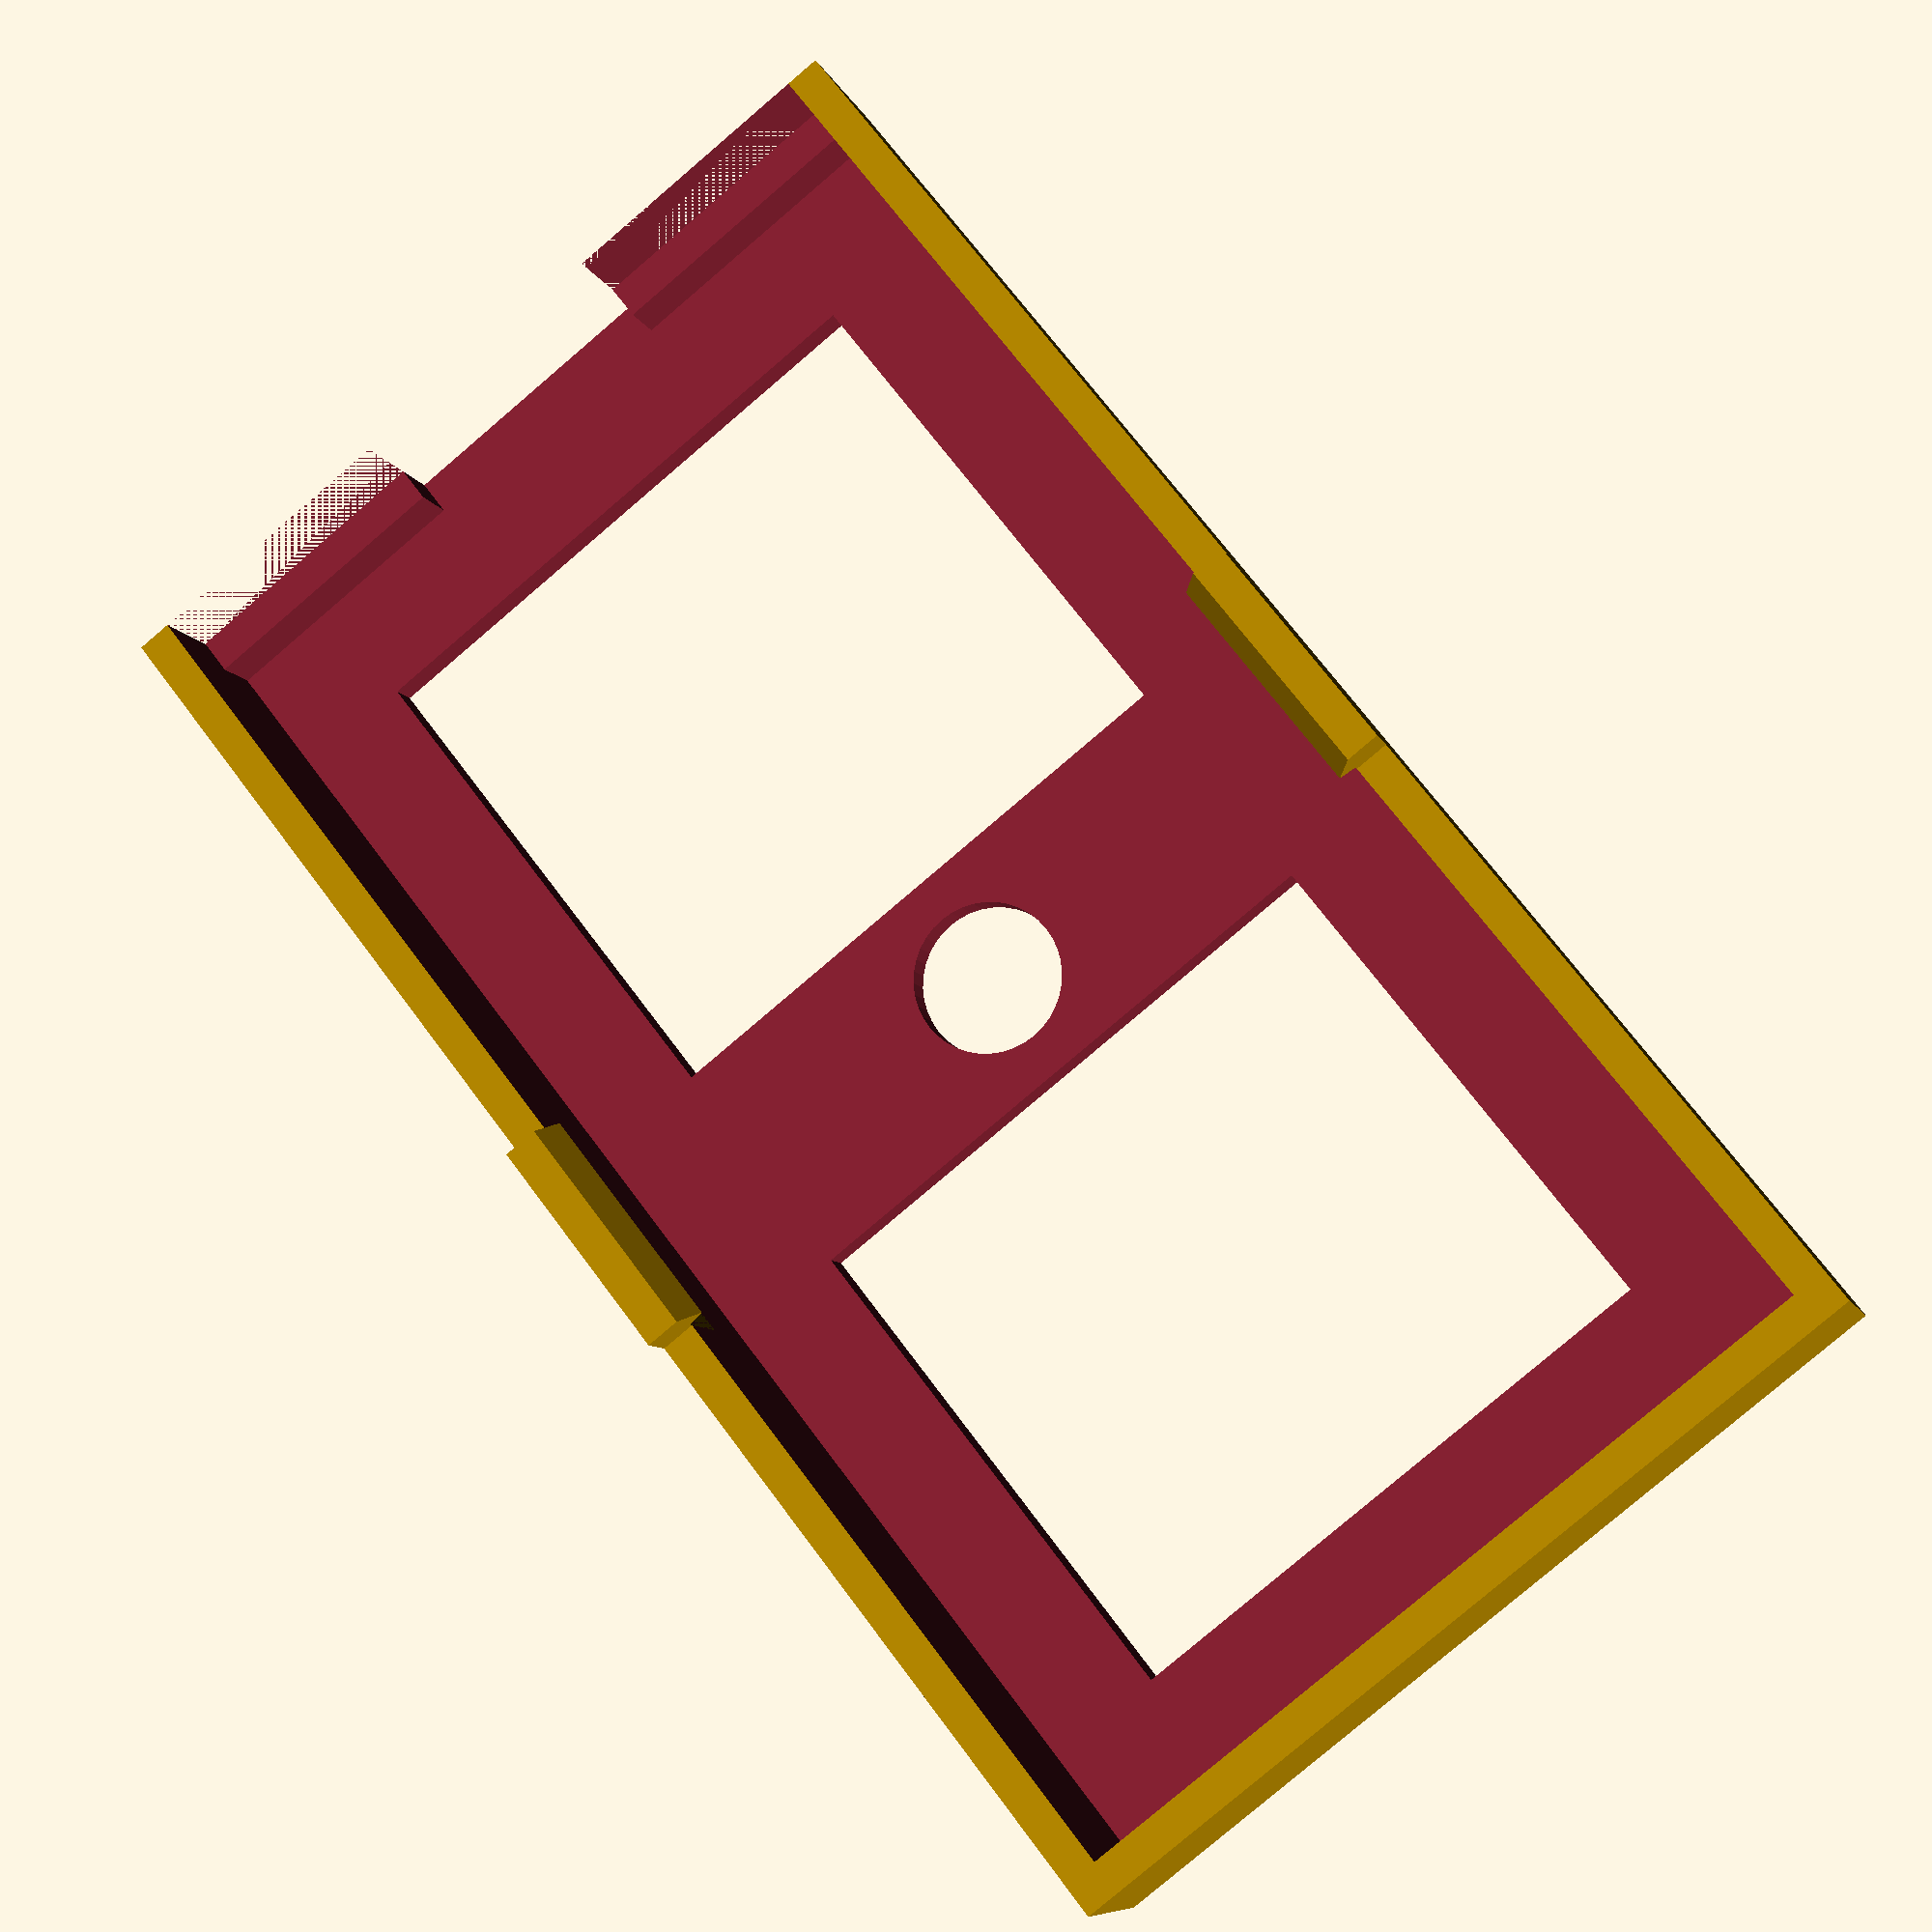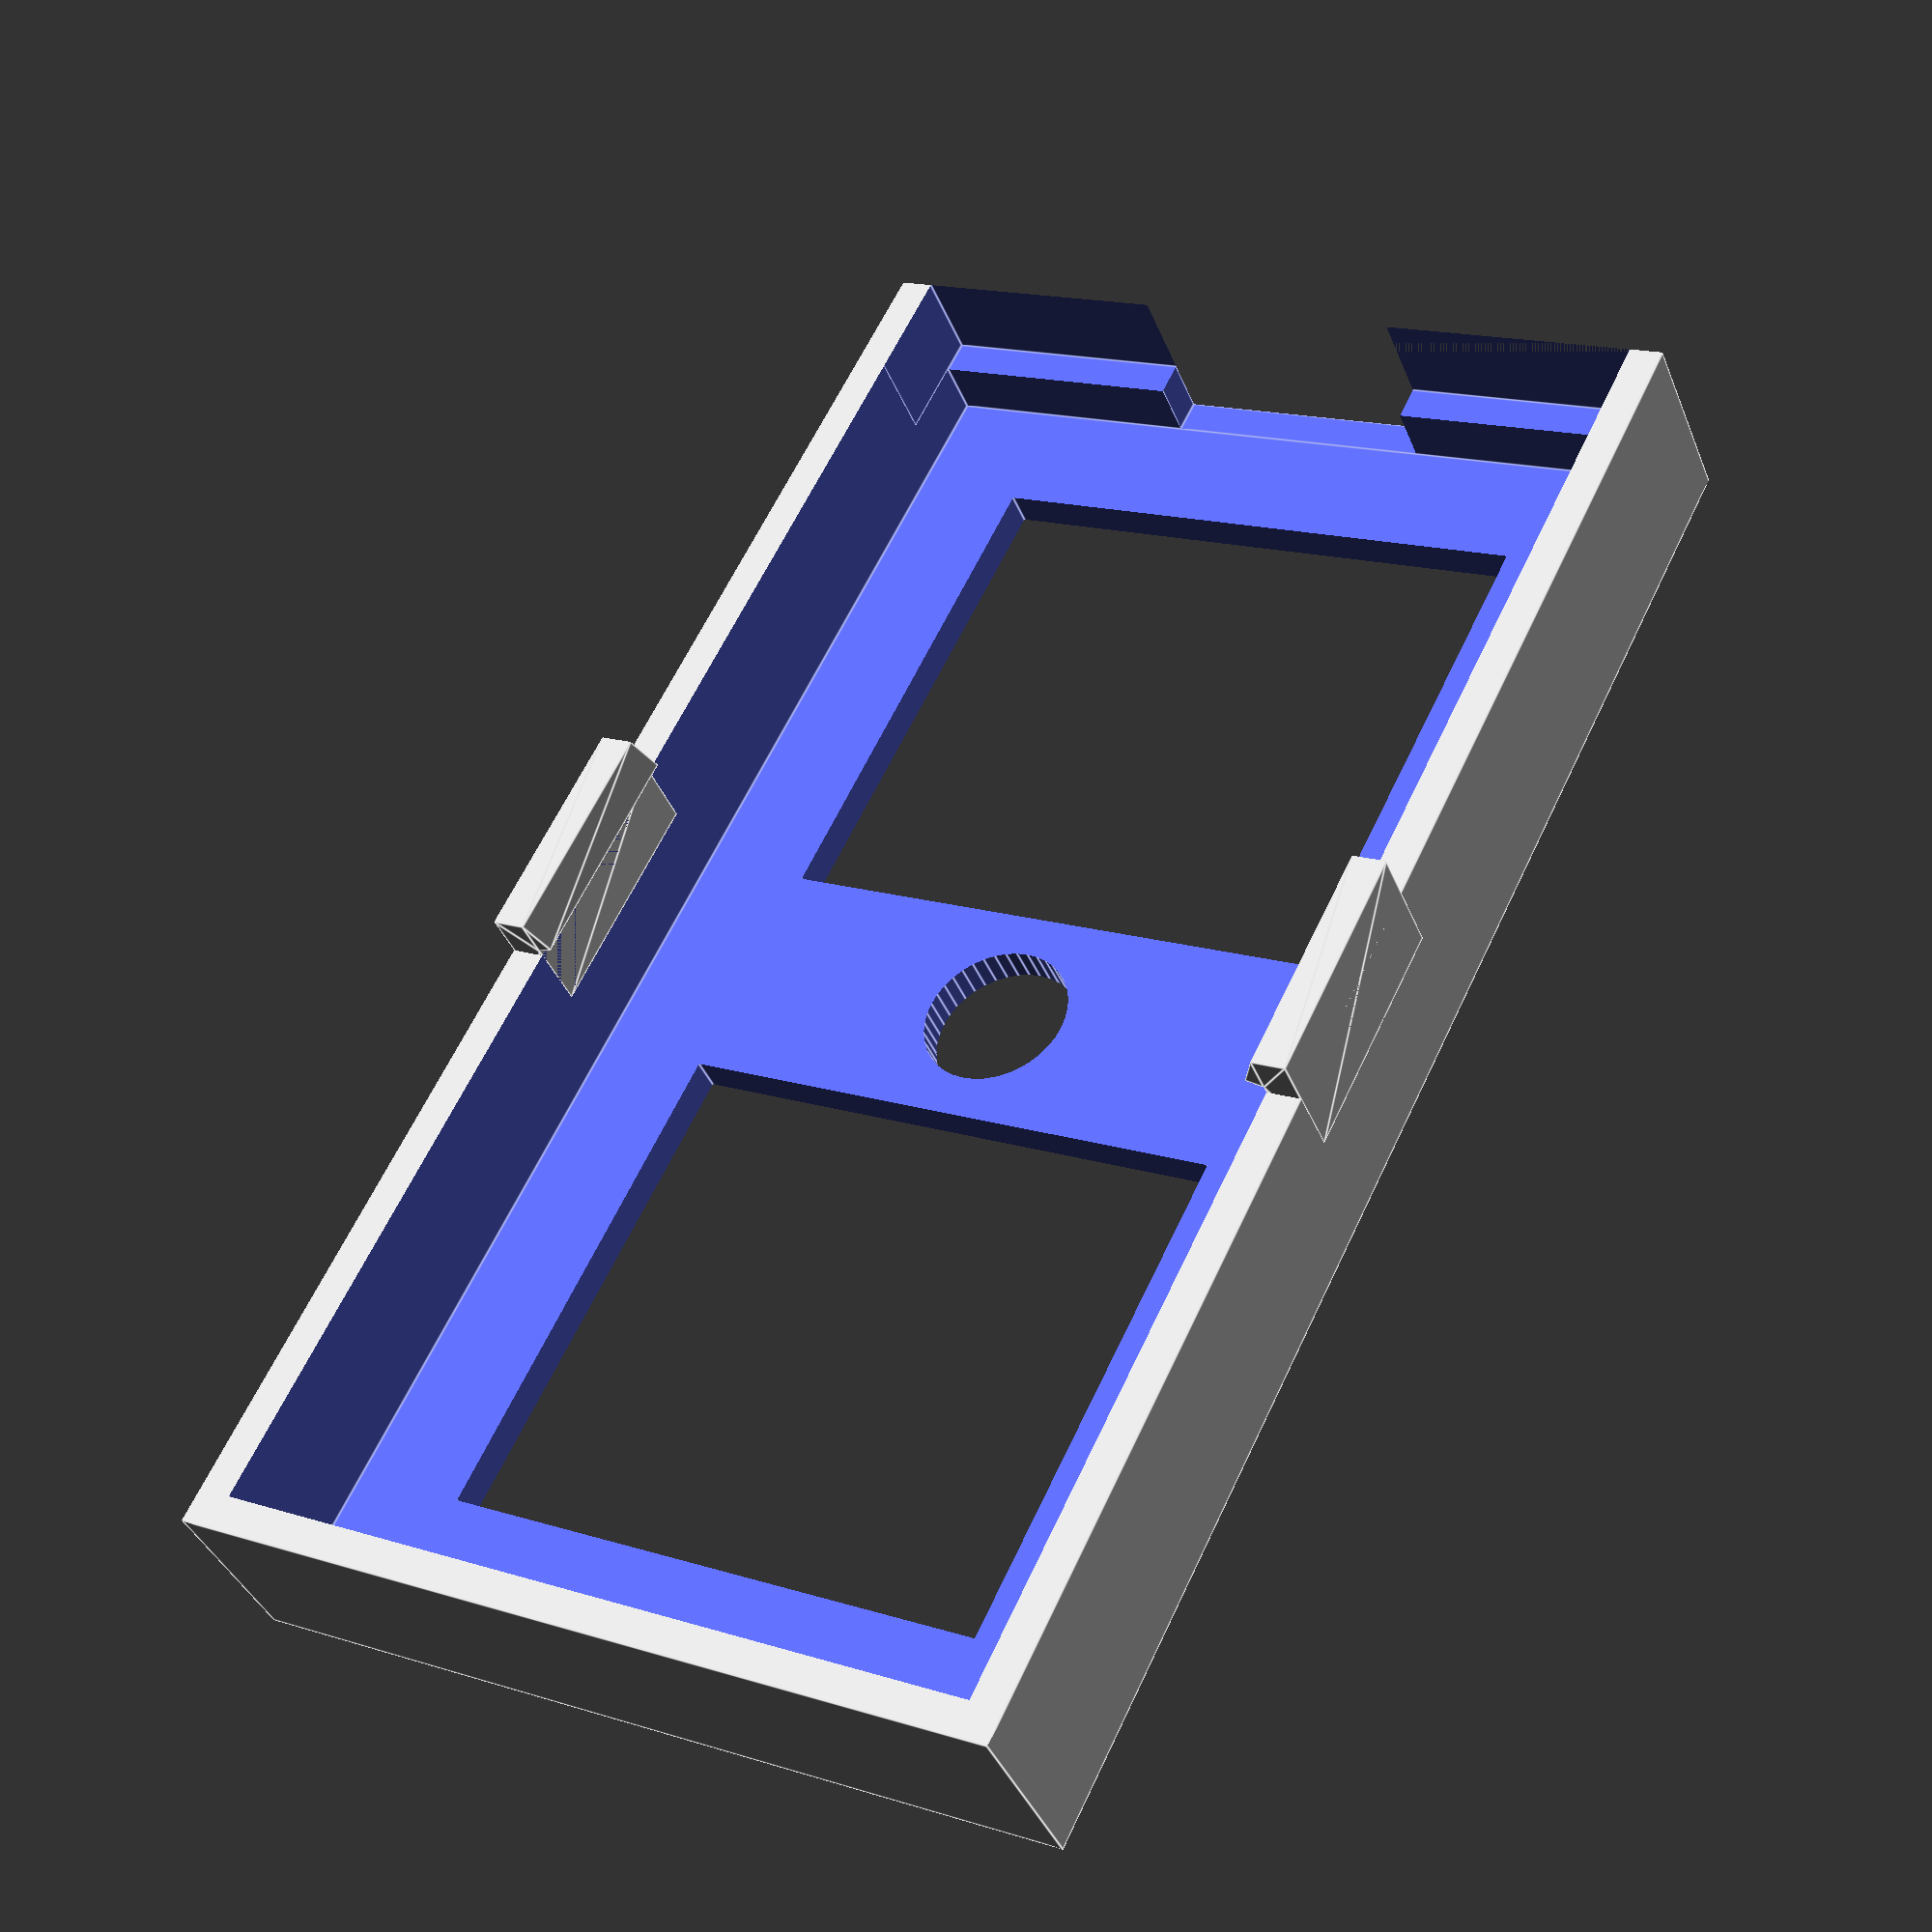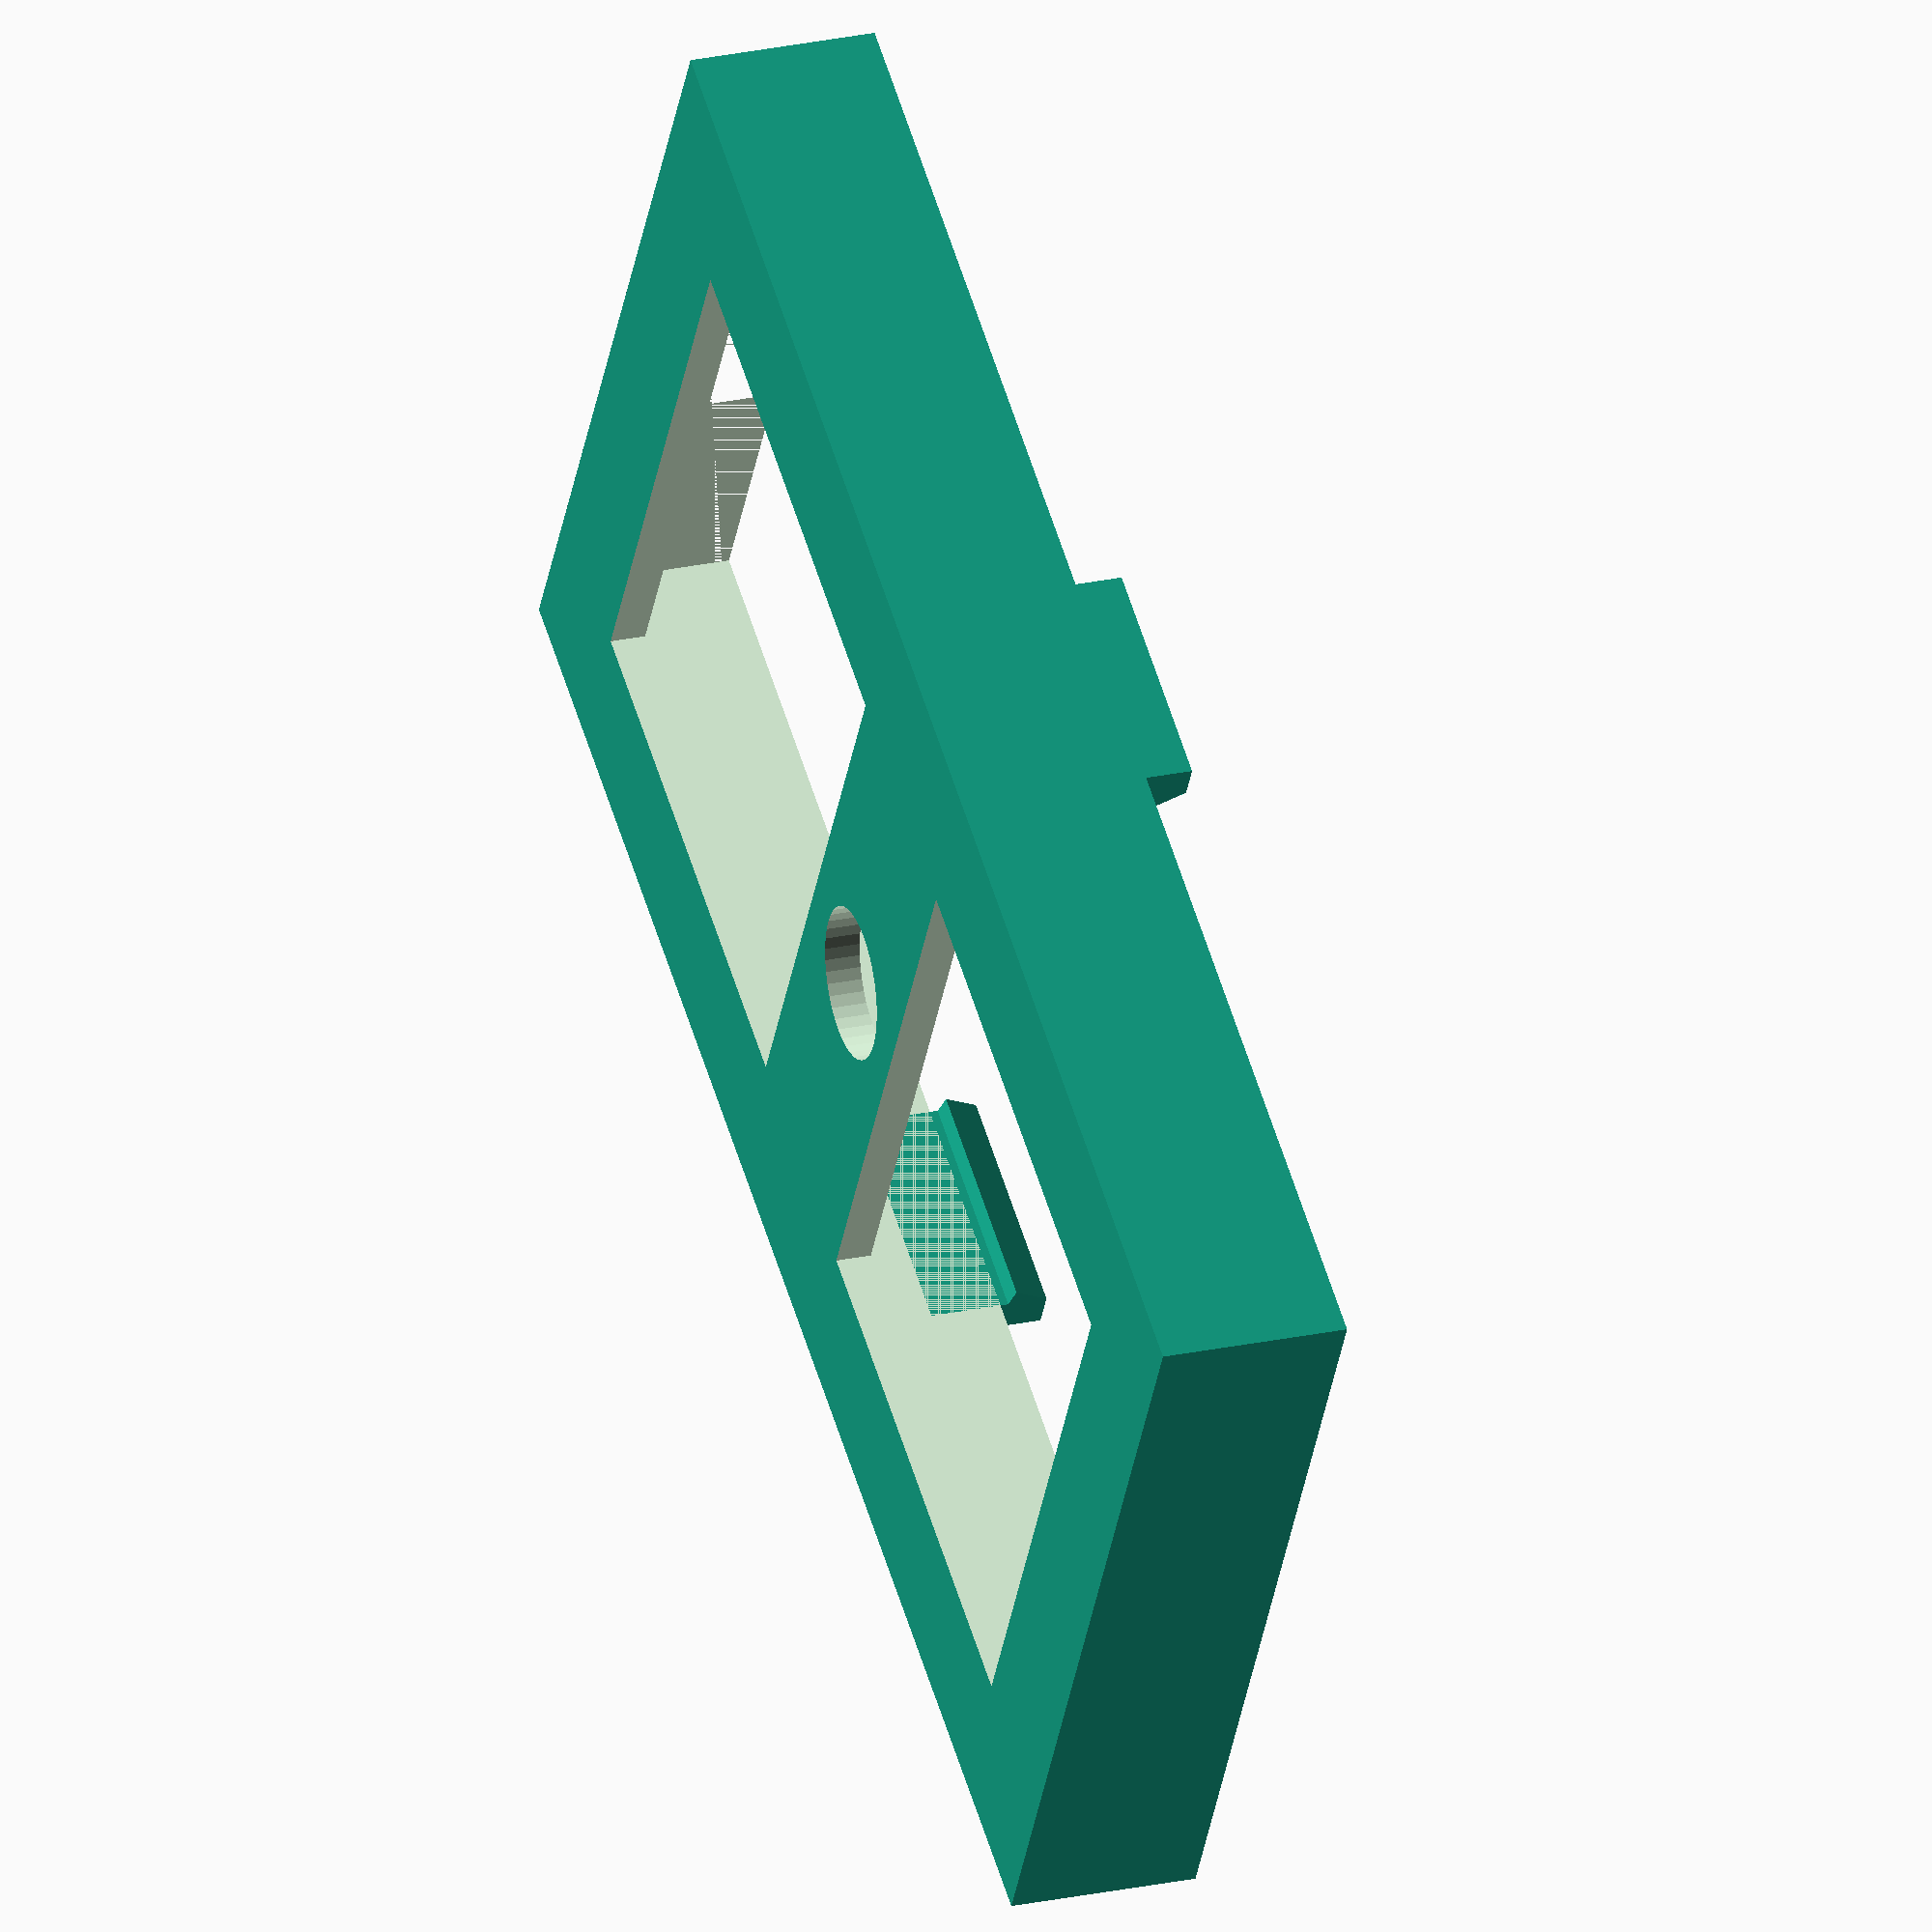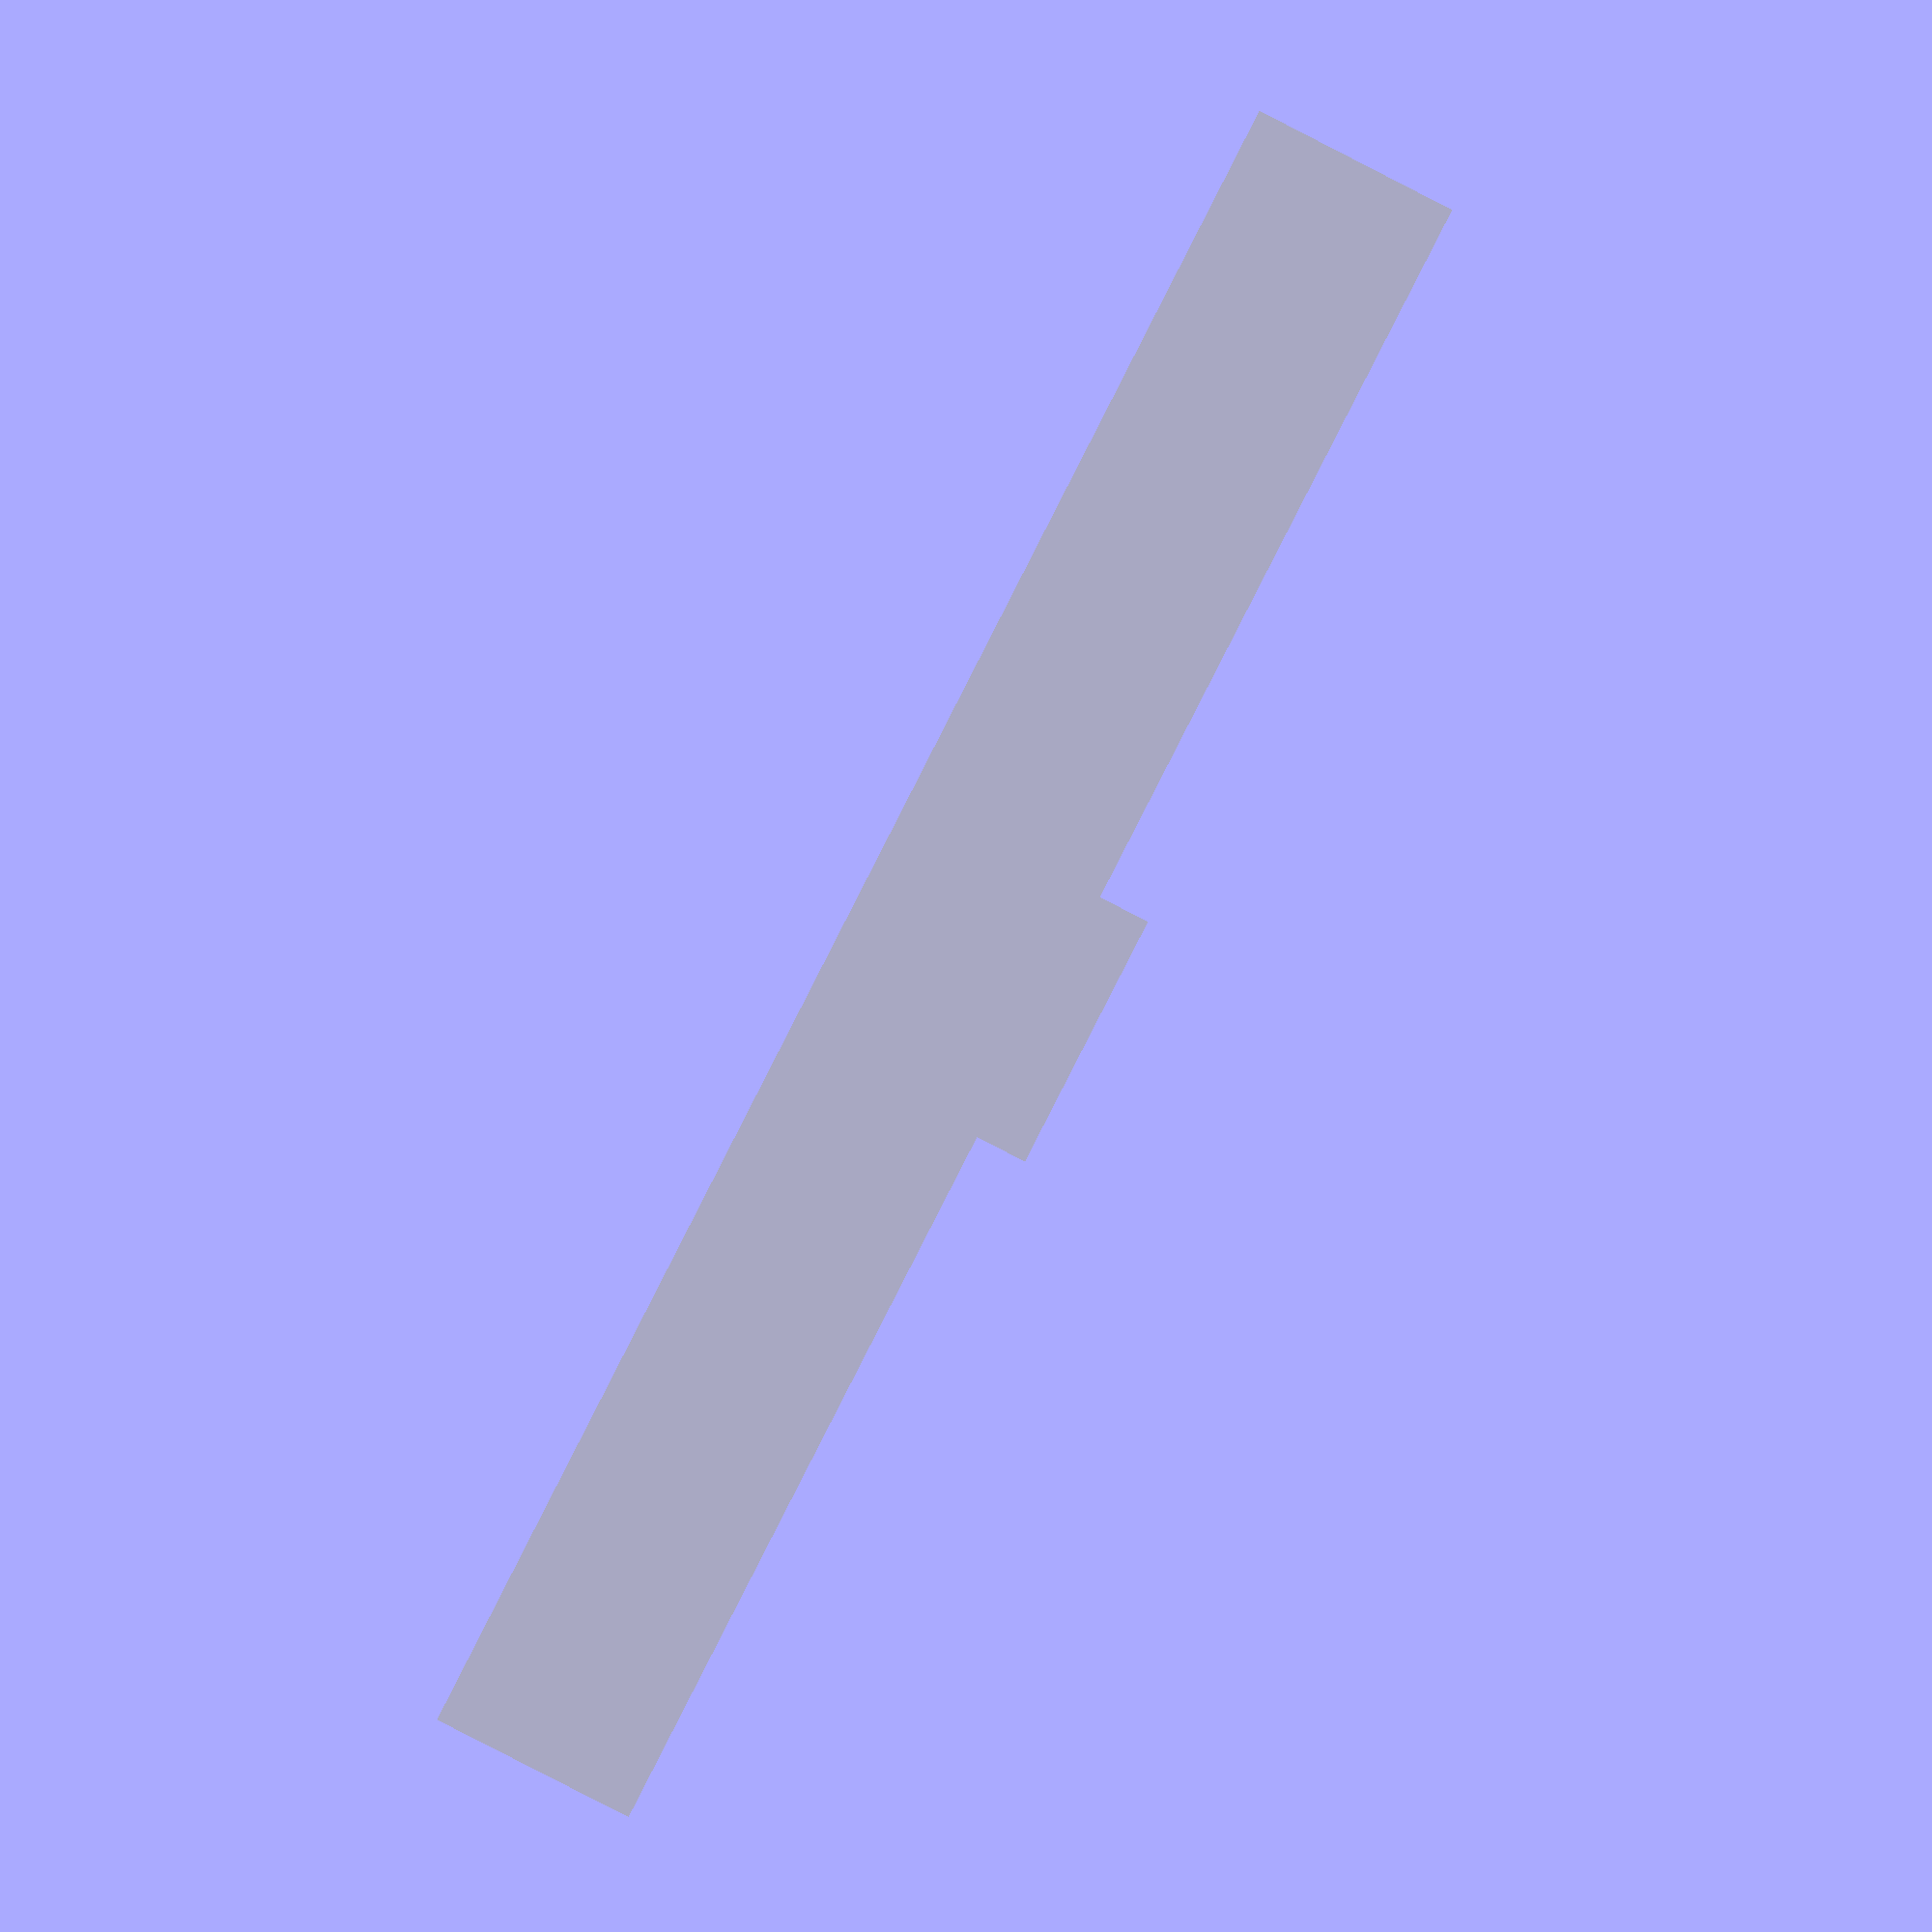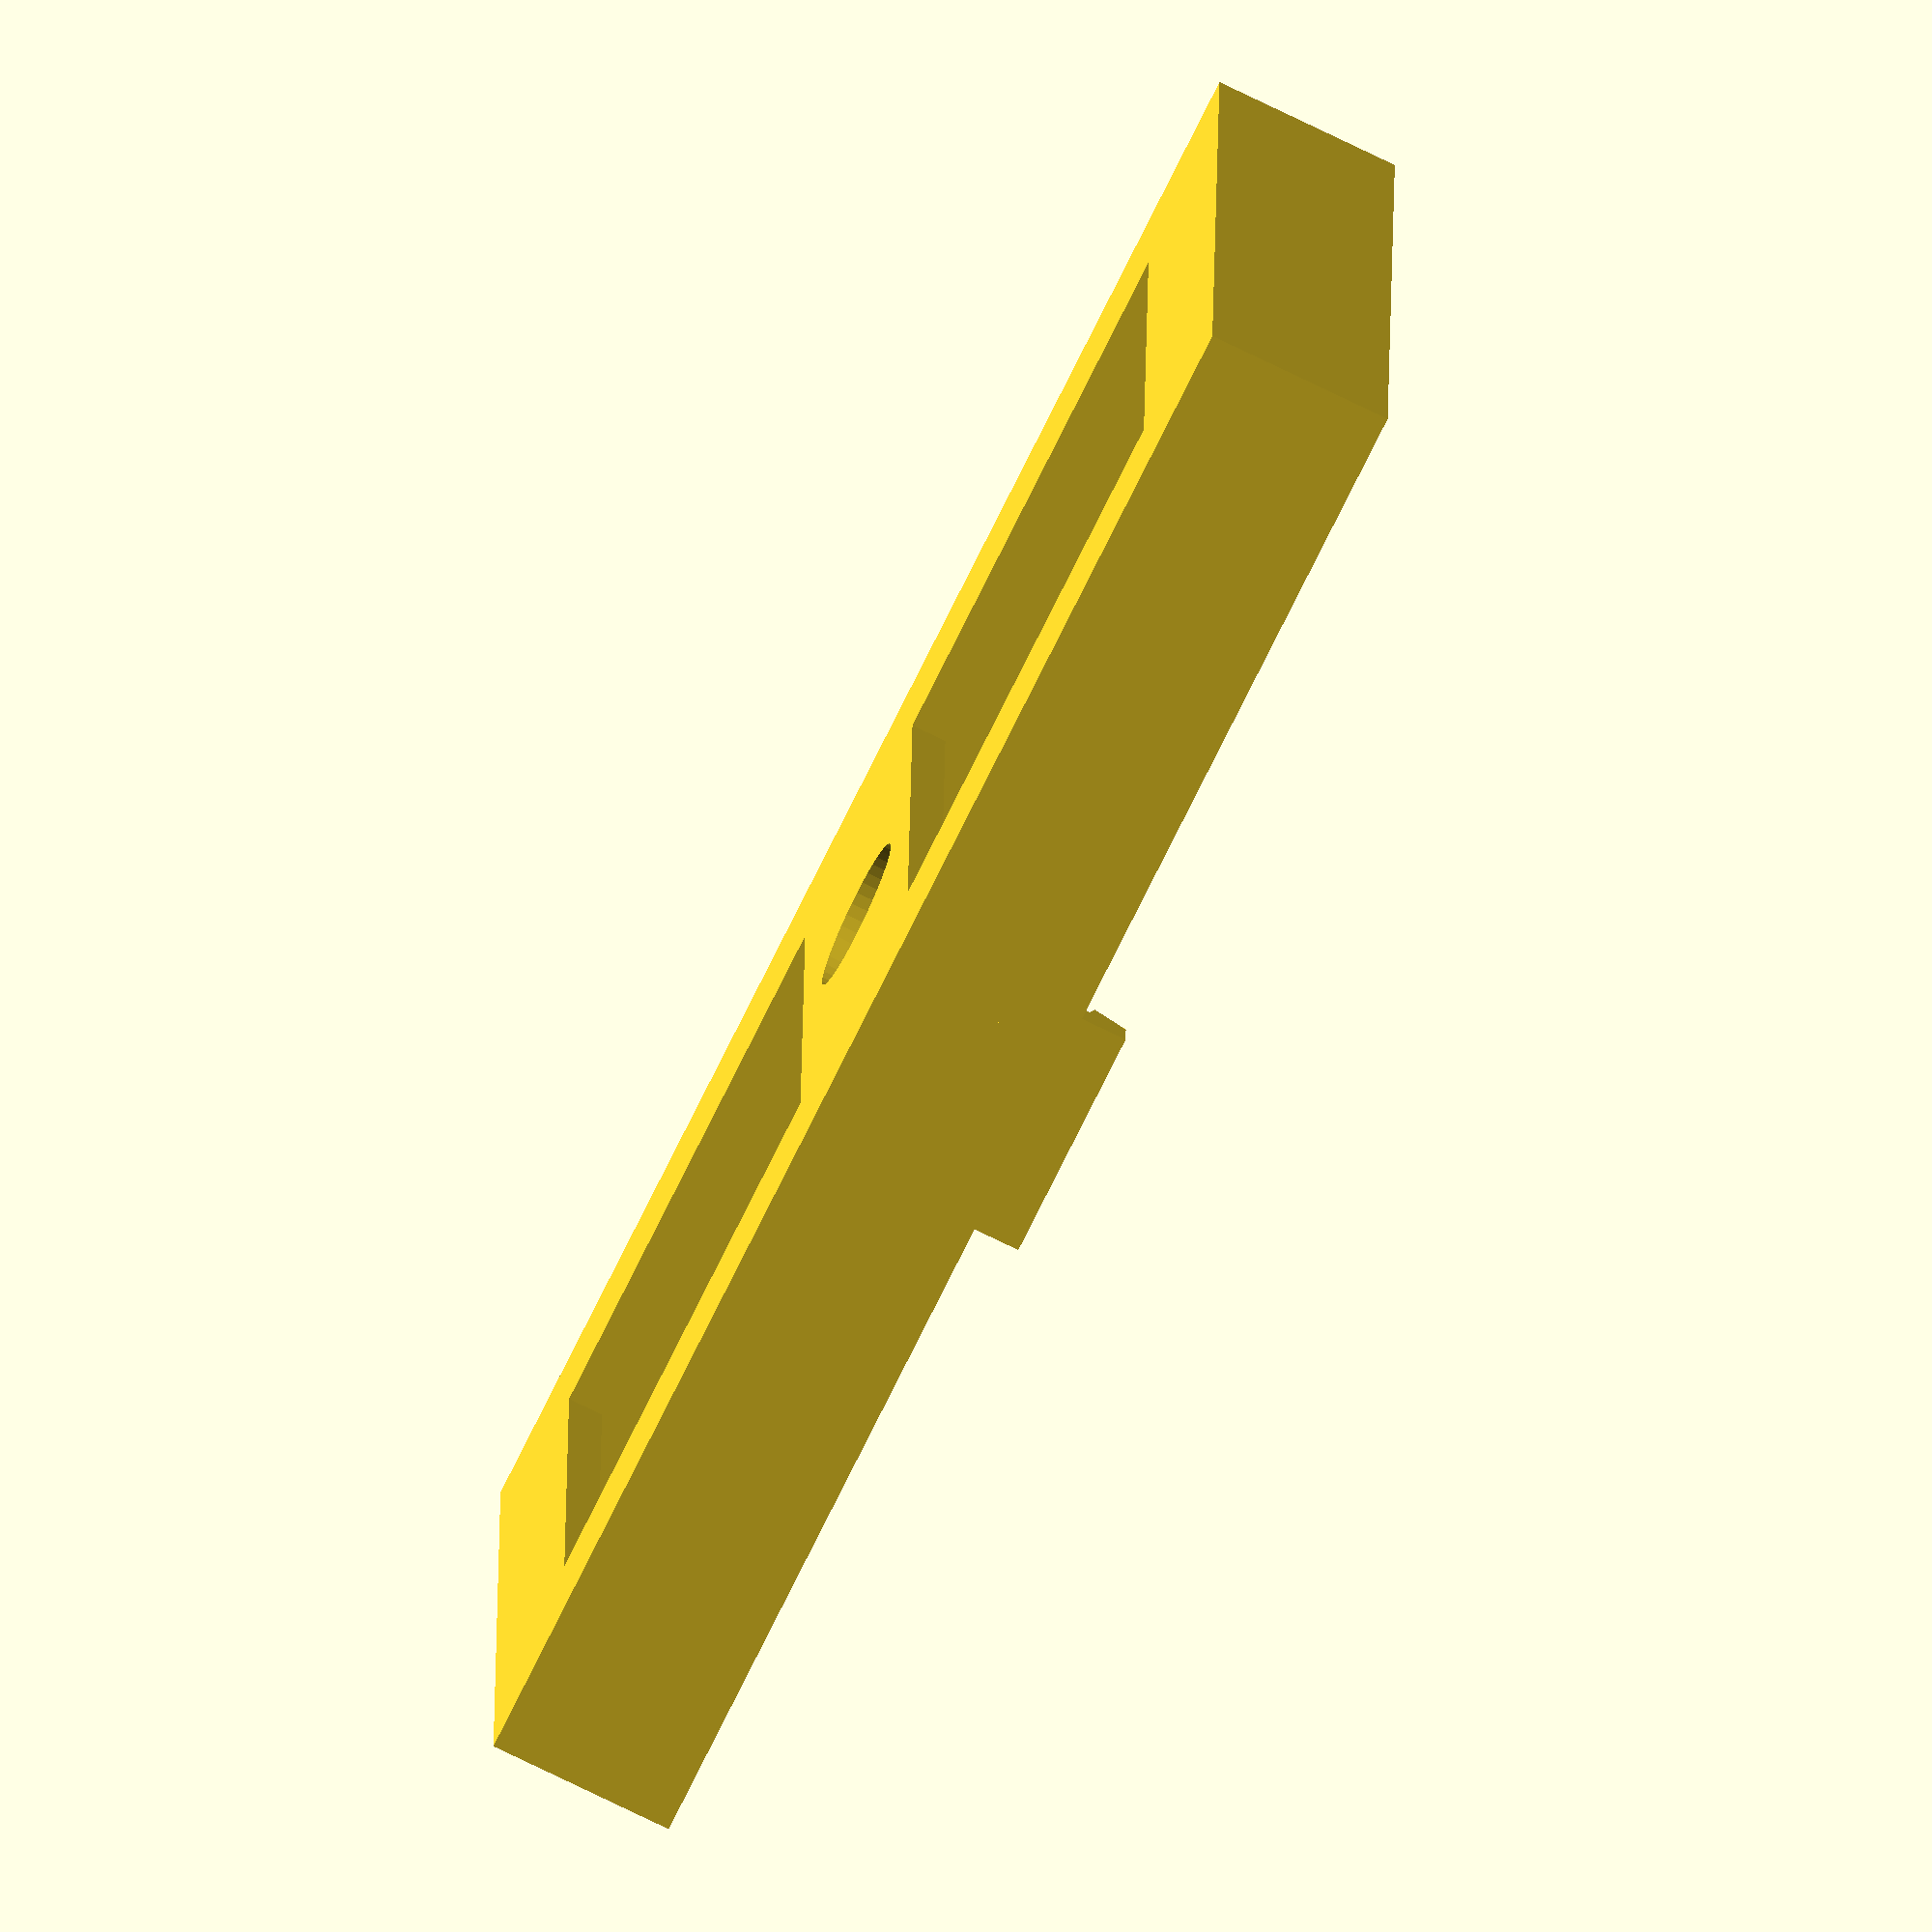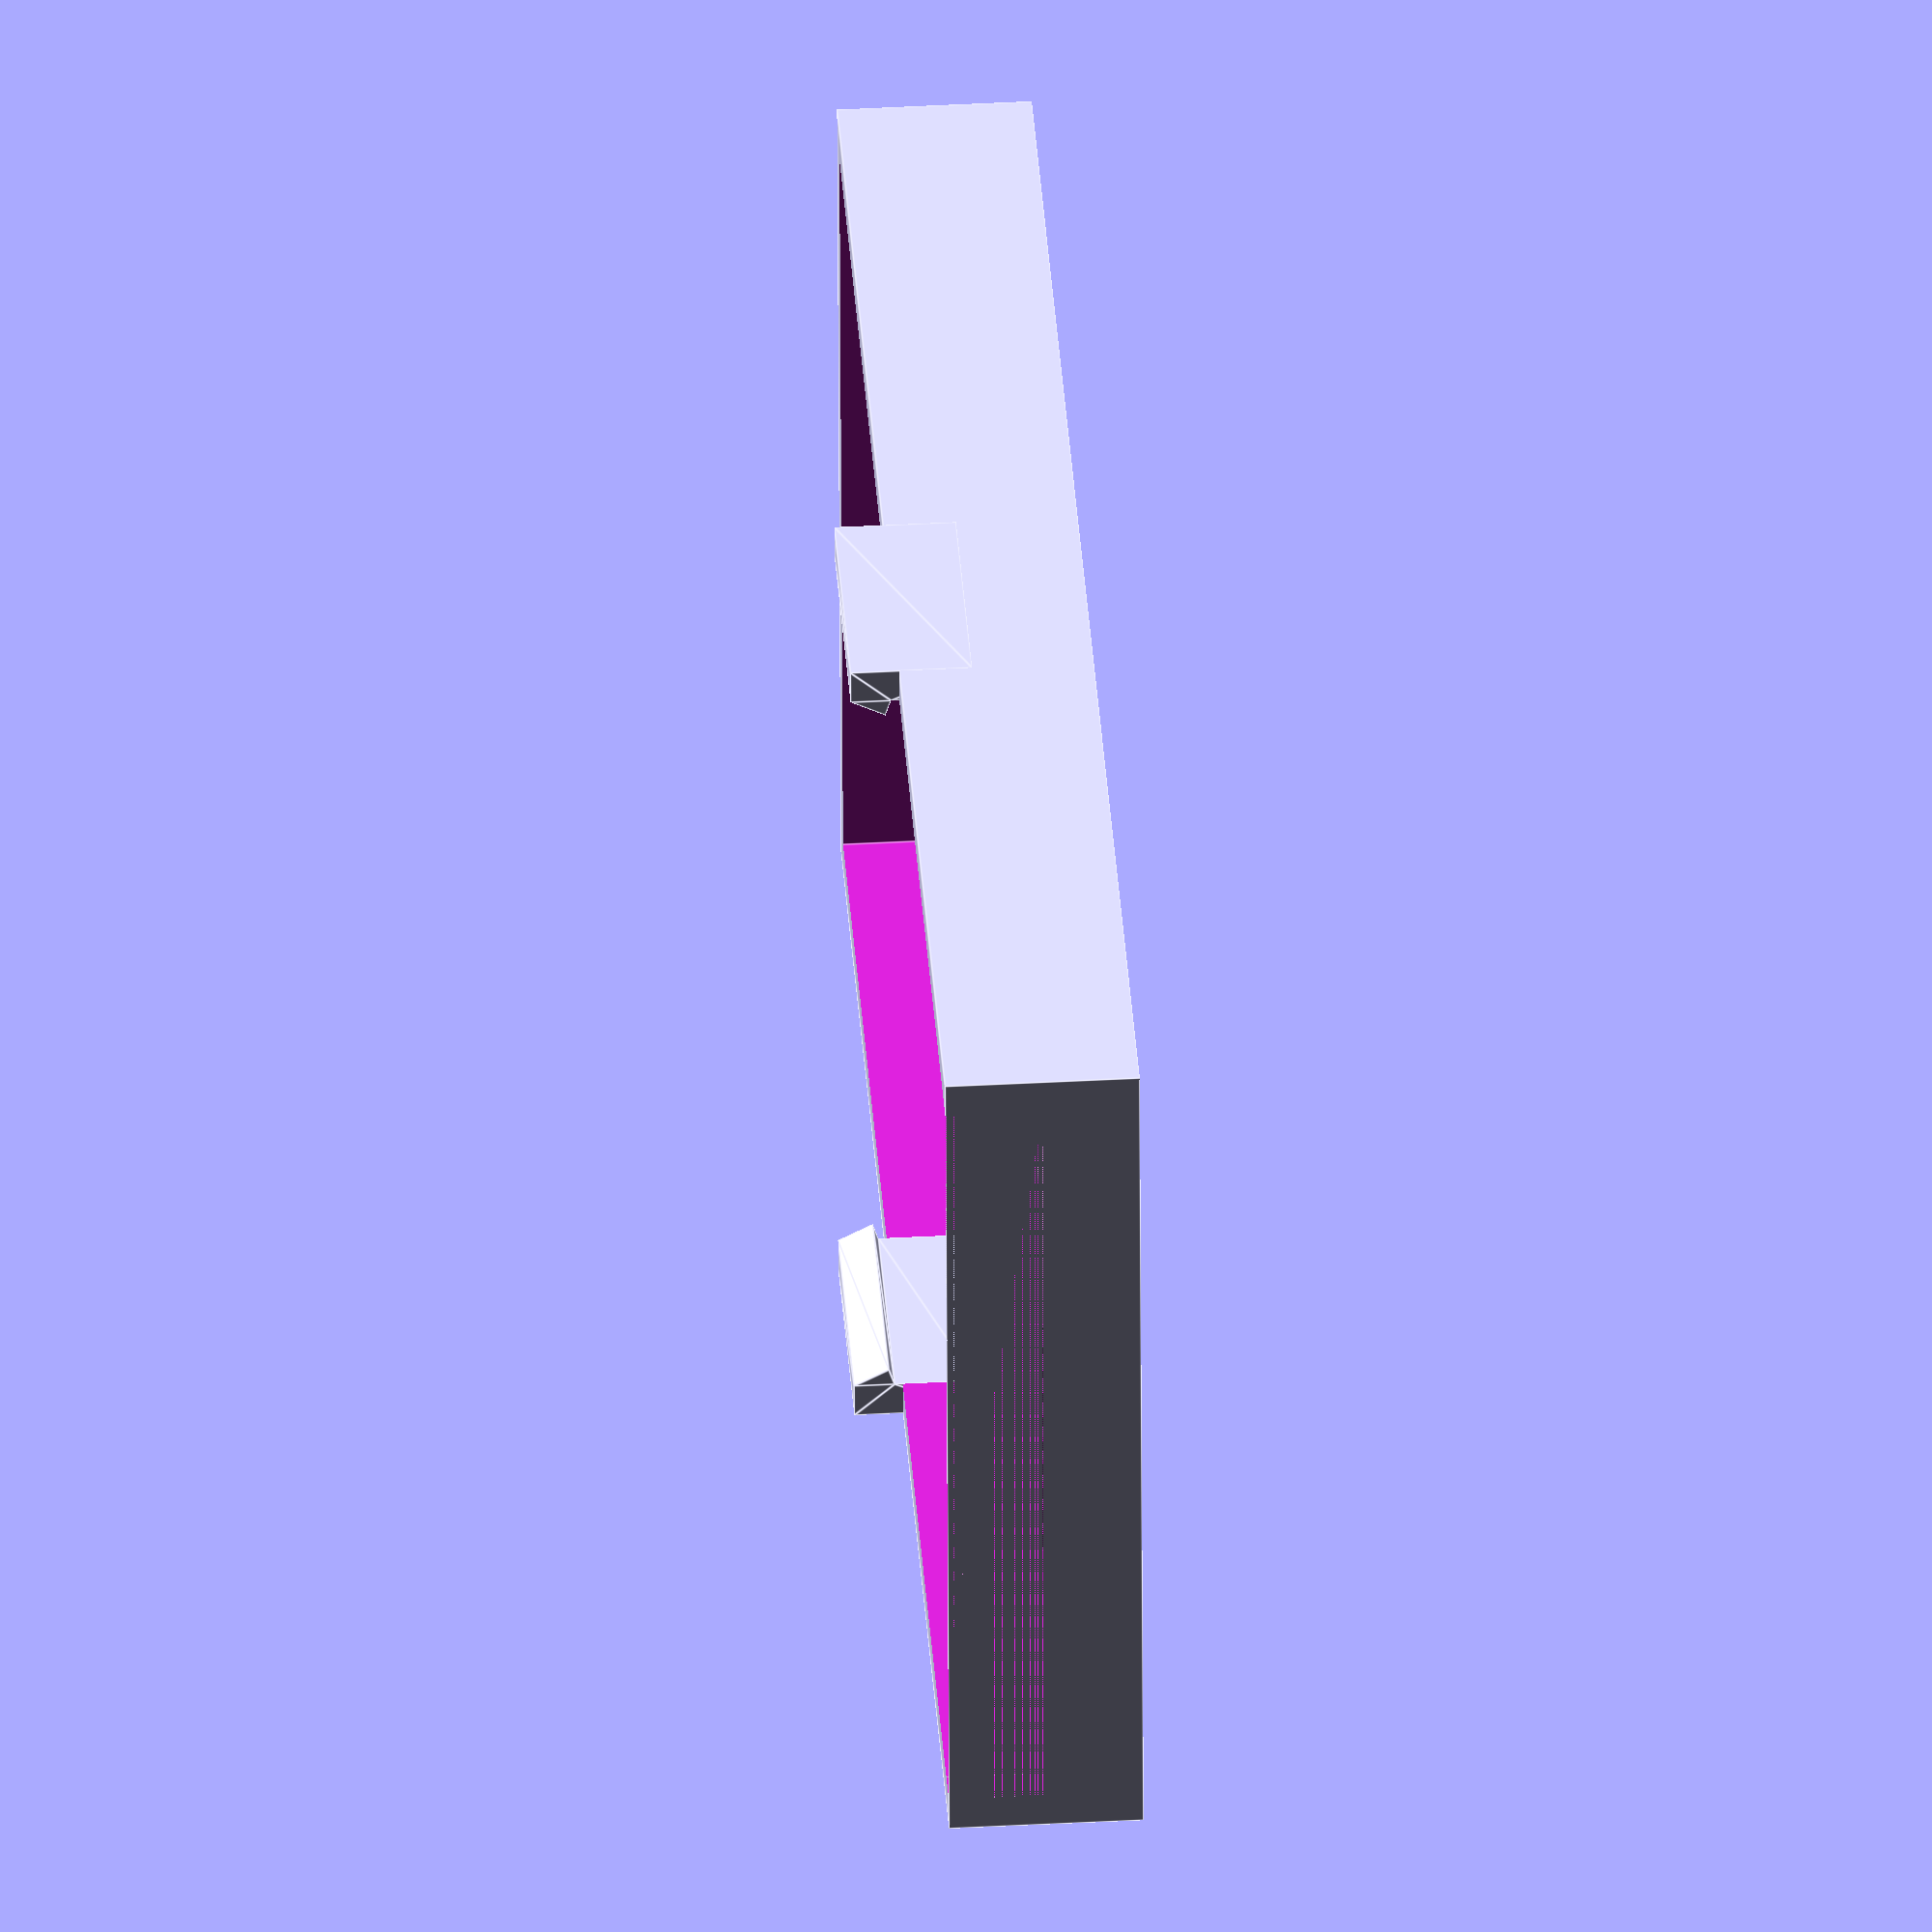
<openscad>
/* A box to attach a battery to a robot body */

/* battery is 1200 mAh PKCELL LP503562 */
length = 64;
width = 35;
height = 5;
wall_thickness = 1.5;
overlap = 0.001;
wires_width = 12;

post_radius = 3 + 0.2; // matches backbone + lip (see center_post.scad)

// upper tabs
tab_width = 10;



module battery_tab(w=tab_width, h=height, t=wall_thickness) {
  linear_extrude(w)
    polygon(points=[
      [0, 0],
      [0 + h, 0],
      [0 + h, t],
      [0 + h / 3, t],
      [0 + h / 3.5, t * 1.5],
      [0, t]
    ]);
}

union() {
  difference () {
    /* outer shell has room for battery, plus wall_thickness on each side */
    cube([width + wall_thickness*2, length + wall_thickness*2, height + wall_thickness*2]);

    translate([
      width/2 + wall_thickness,
      length/2 + wall_thickness,
      -wall_thickness / 2
    ])
      cylinder(h=wall_thickness + 1, r=post_radius, $fn=40);

    /* inner cutout is simple */
    translate([wall_thickness, wall_thickness, wall_thickness])
      cube([width, length, height + wall_thickness*2]);

    /* to center the notch, the x coordinate is found by taking the total width,
       subtracting the wires_width, and dividing by 2
    */
    translate([
      (width + wall_thickness*2 - wires_width) / 2,
      -overlap,
      wall_thickness
    ])
      /* the actual notch is width of wires_width */
      cube([wires_width, wall_thickness + overlap*2, height + wall_thickness + overlap]);

    /* additional openings reduce material & enhance airflow */
    translate([5 + wall_thickness, 5 + wall_thickness, -wall_thickness/2])
      cube([width - 10, length / 2 - 10, wall_thickness*2]);

    translate([5 + wall_thickness, length/2 + wall_thickness + 5, -wall_thickness/2])
      cube([width - 10, length / 2 - 10, wall_thickness*2]);

    /* lower the wall on one side to make battery insertion easier */
    translate([wall_thickness + overlap, 0, wall_thickness + height / 2])
      cube([width, 5, height]);
  }

  /* slanted tabs to (hopefully) hold battery */
  translate([0, (length + tab_width) / 2 + wall_thickness, height * 2])
    rotate([0, 90, -90])
      battery_tab();

  translate([width + wall_thickness * 2, (length - tab_width) / 2 + wall_thickness, height * 2])
    rotate([0, 90, 90])
      battery_tab();
  }

</openscad>
<views>
elev=188.3 azim=321.9 roll=165.2 proj=p view=solid
elev=39.1 azim=206.7 roll=20.6 proj=p view=edges
elev=335.0 azim=240.5 roll=250.6 proj=o view=solid
elev=268.3 azim=90.1 roll=297.1 proj=p view=solid
elev=75.0 azim=269.0 roll=243.9 proj=o view=wireframe
elev=319.6 azim=266.4 roll=86.2 proj=o view=edges
</views>
